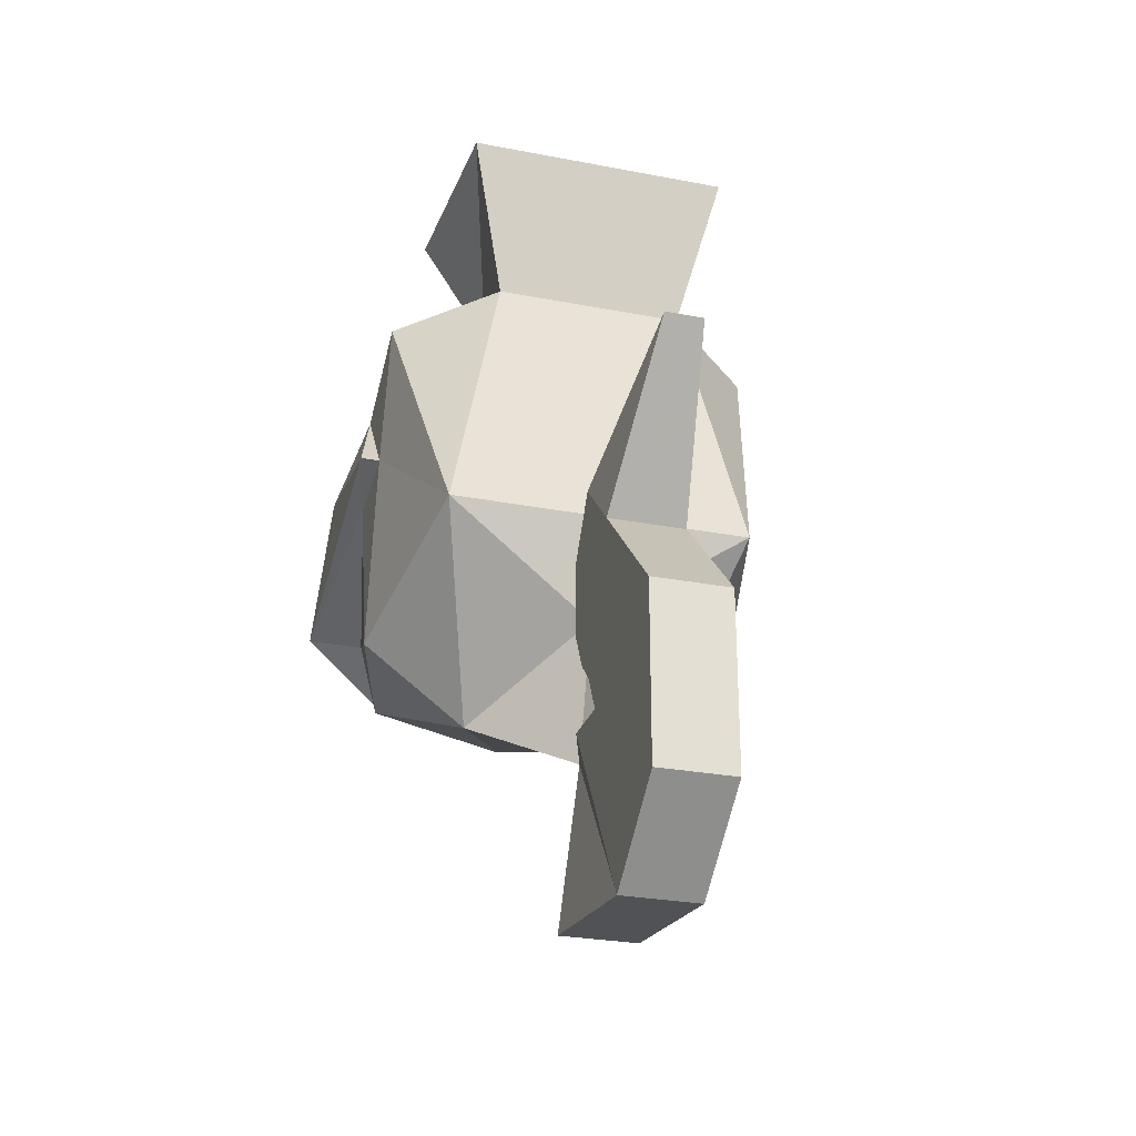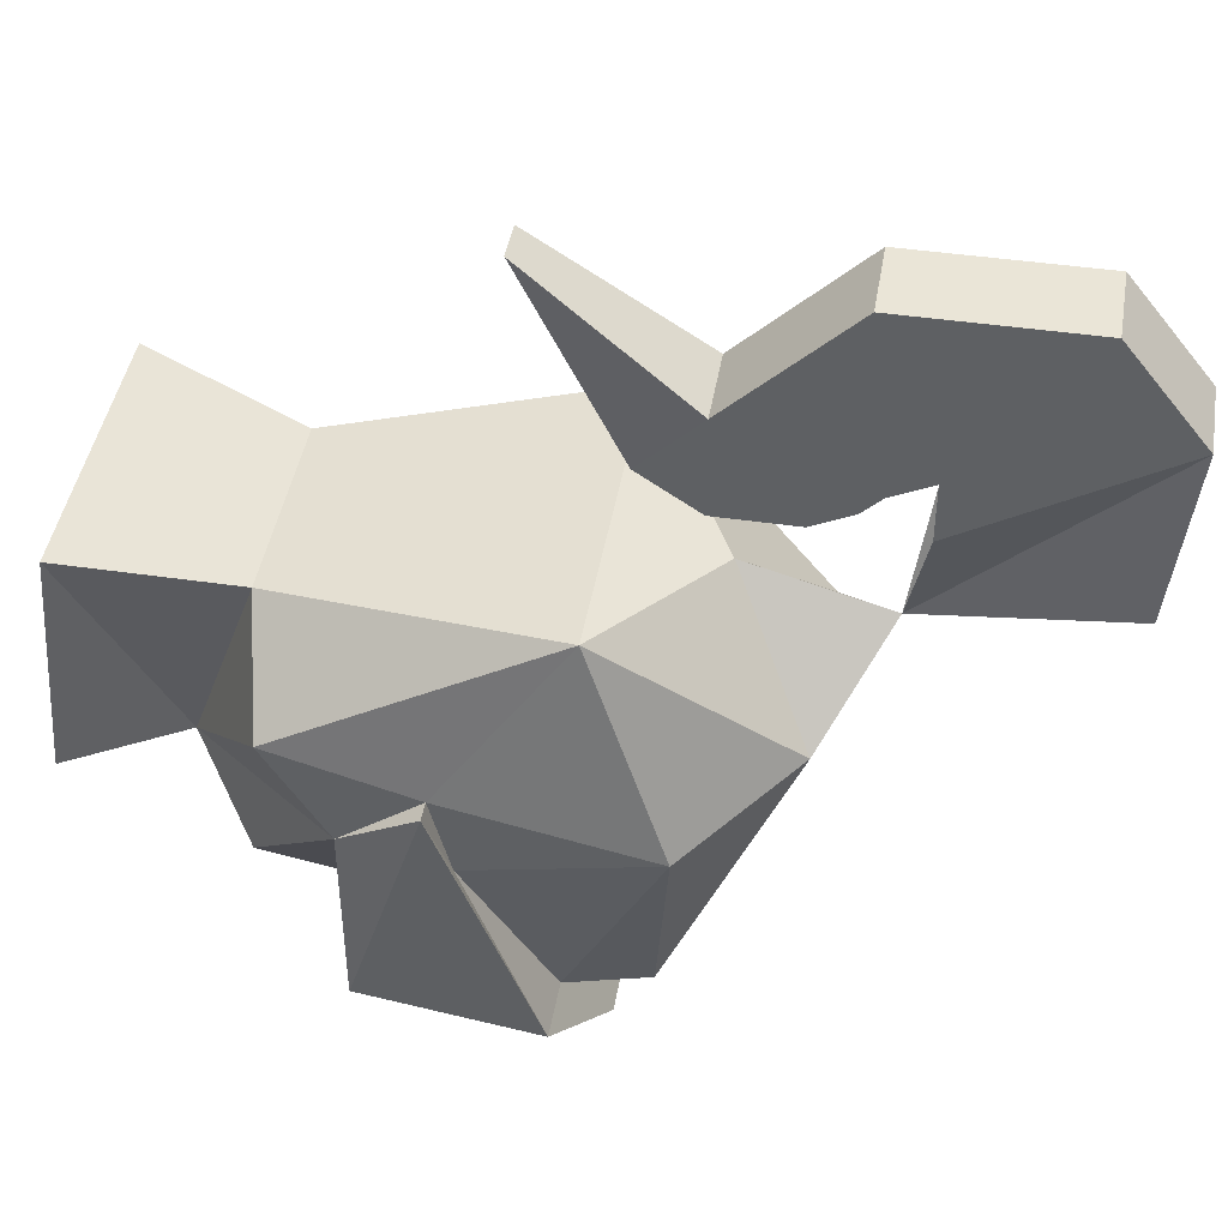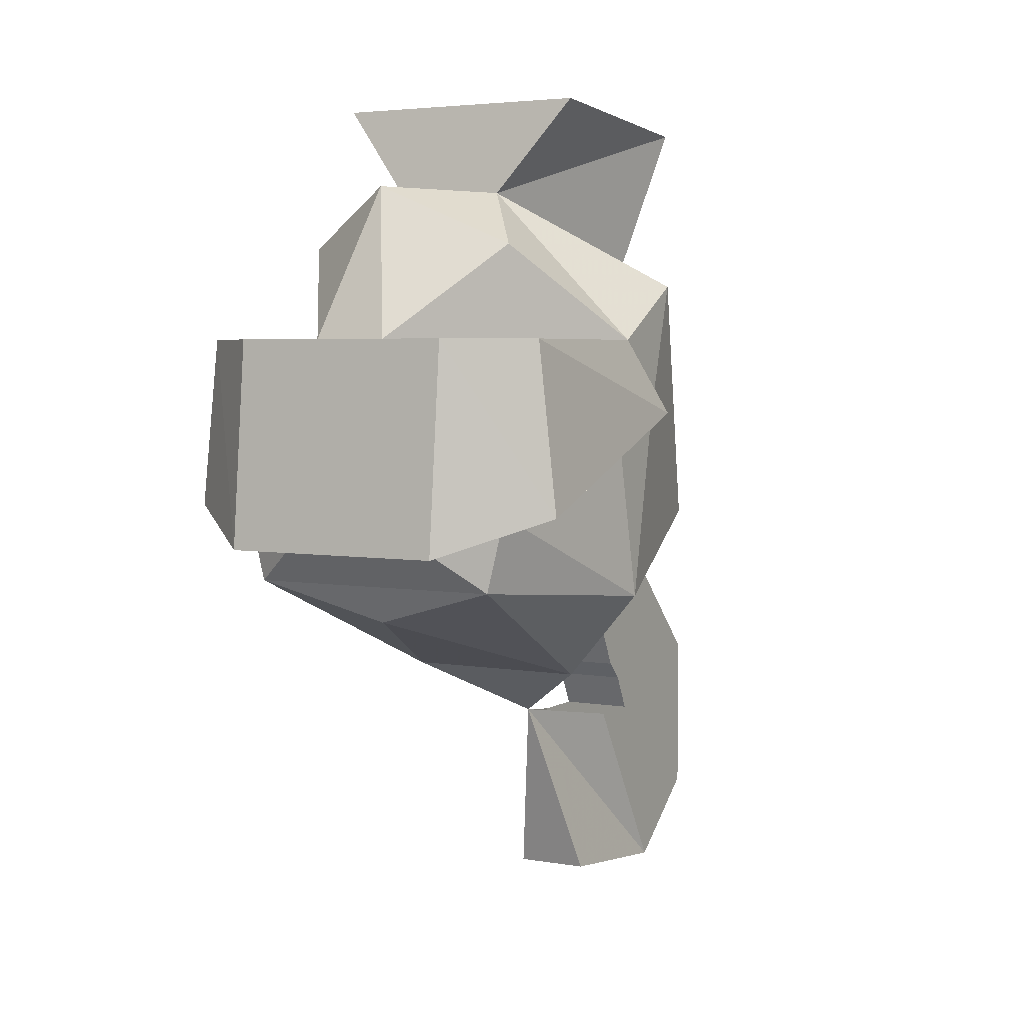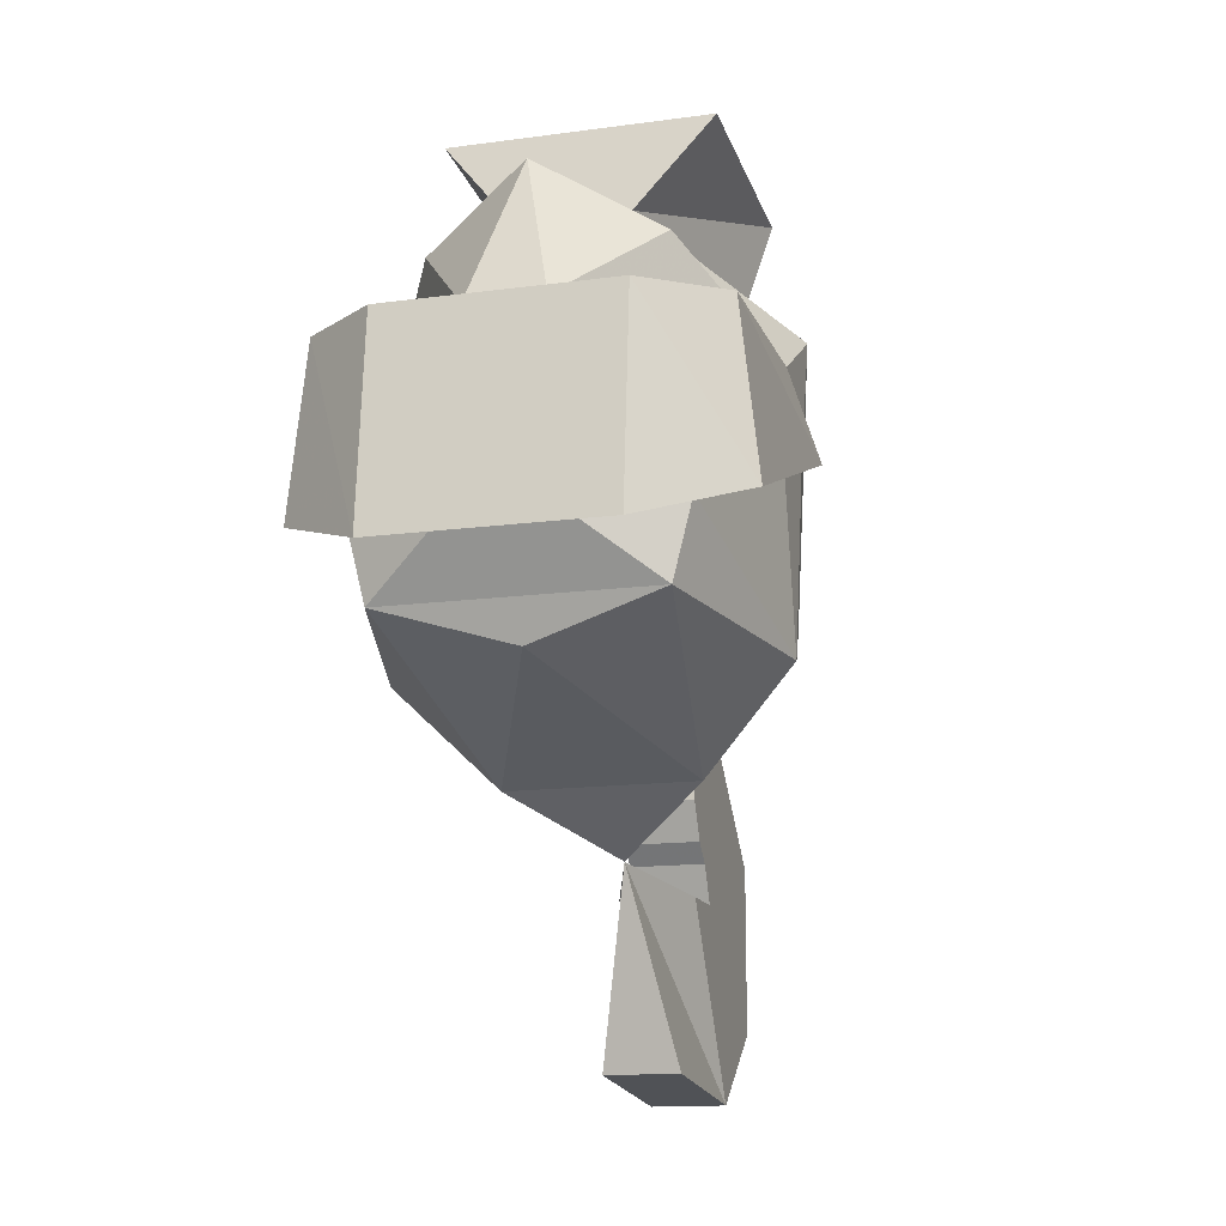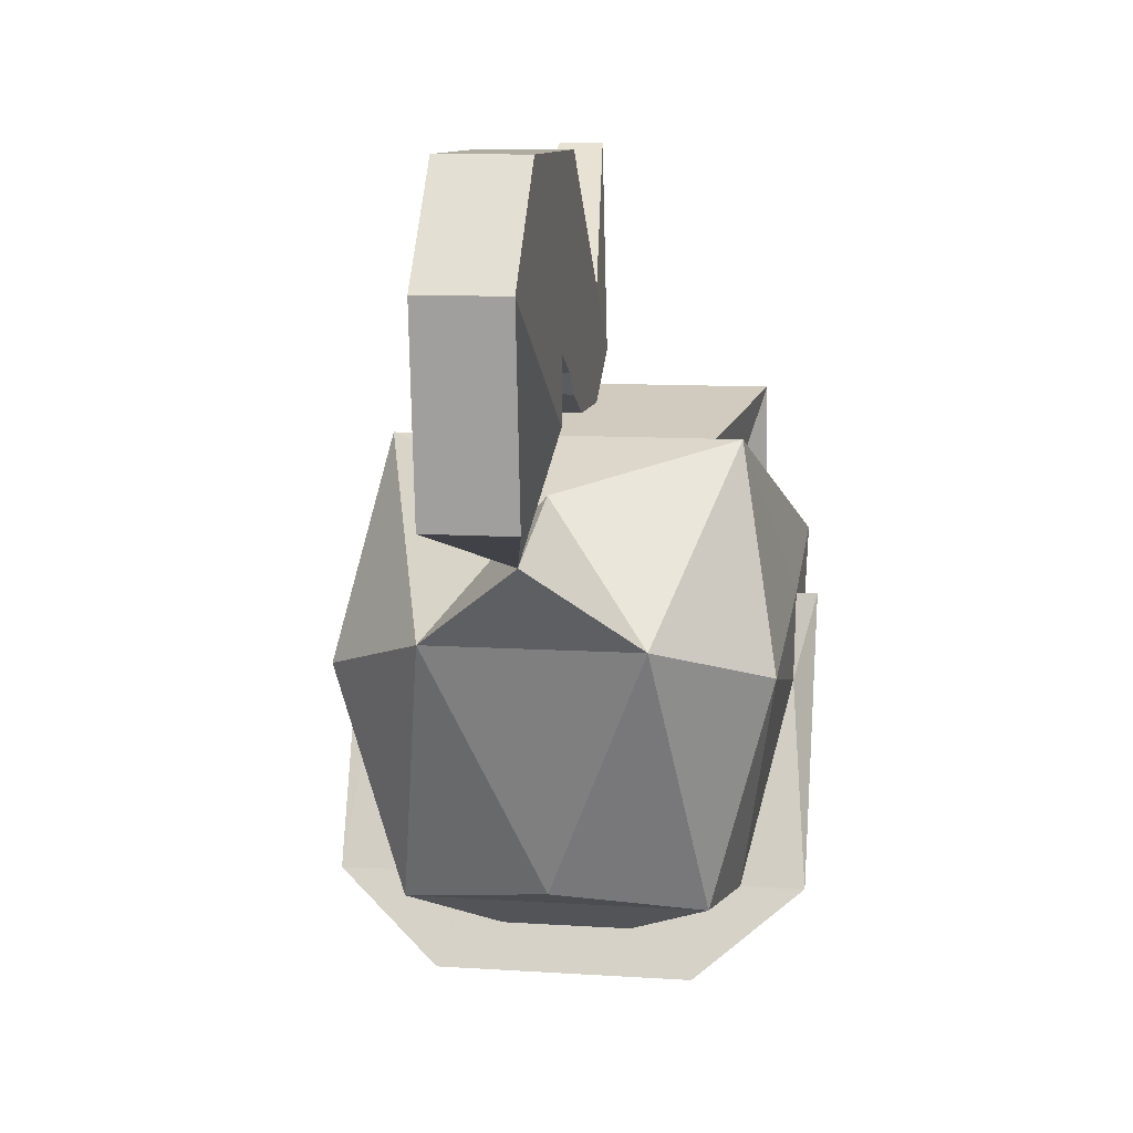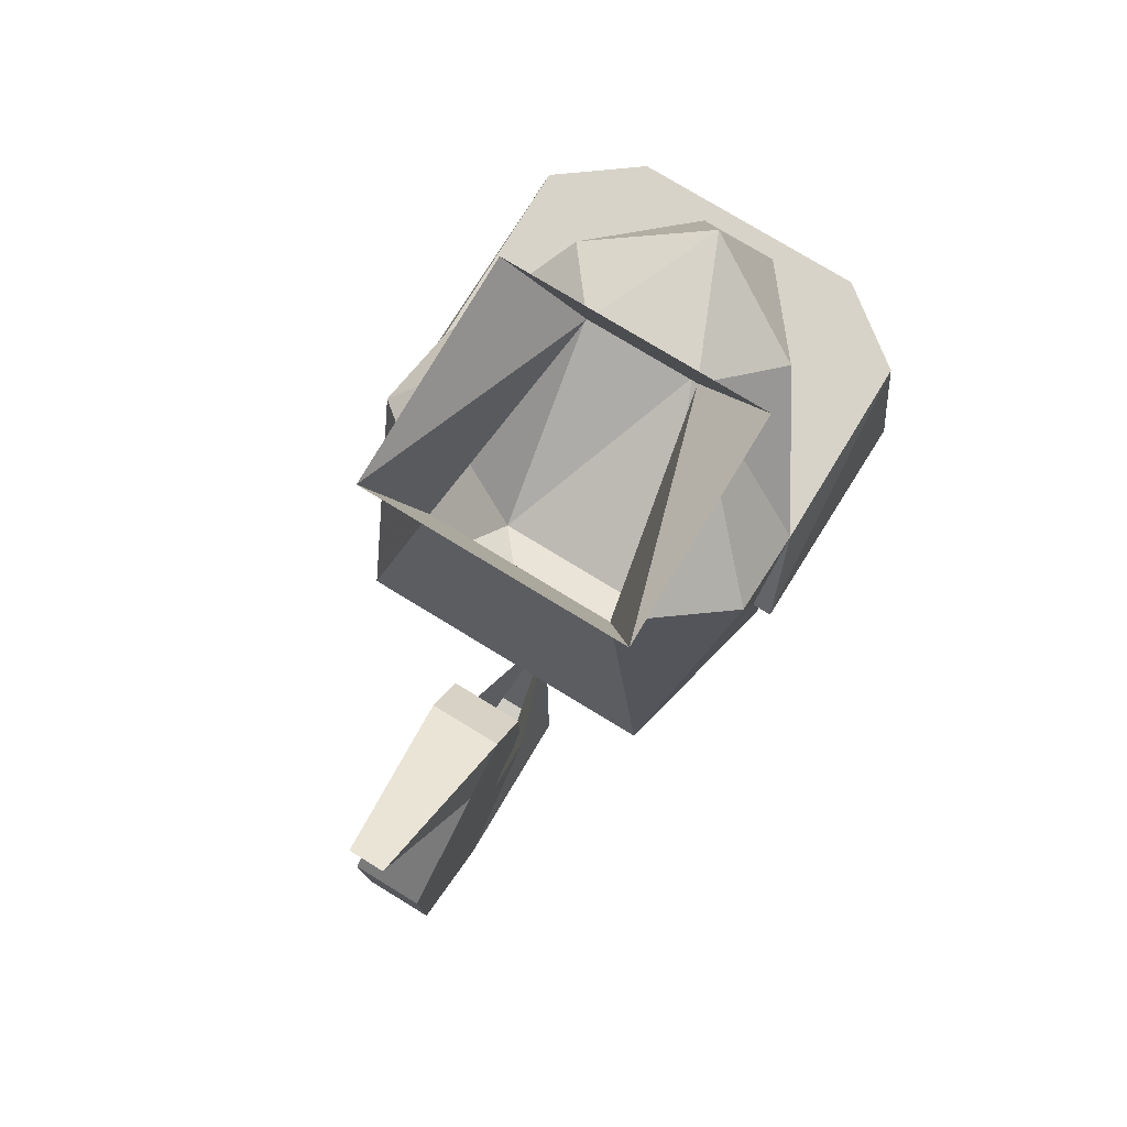
<metadata>
{"format":"obj","ext":"obj","renderer":"f3d","projection":"perspective","resolution":1024,"background":"white","views":[{"elev":-27.1,"azim":-16.7,"up":"+Y"},{"elev":44.3,"azim":-80.3,"up":"+Z"},{"elev":4.2,"azim":-150.6,"up":"+Y"},{"elev":-14.6,"azim":-163.7,"up":"+Y"},{"elev":10.0,"azim":9.6,"up":"+Z"},{"elev":77.1,"azim":31.4,"up":"+Y"}]}
</metadata>
<code>
o item/full_helm/male/base
v 10 -174 -2
v 3 -169 -9
v 5 -173 2
v 8 -187 4
v 10 -181 -4
v 10 -177 -7
v 6 -172 -13
v 0 -169 -16
v -3 -169 -9
v -7 -164 -8
v 7 -164 -8
v 7 -165 4
v -7 -165 4
v -5 -173 2
v -8 -187 4
v 0 -192 2
v 5 -196 -4
v 10 -191 -6
v -10 -174 -2
v -10 -181 -4
v -10 -191 -6
v -5 -196 -4
v 0 -192 -16
v 7 -190 -17
v 8 -186 -17
v 10 -182 -8
v 11 -181 -4
v 10 -177 -17
v 6 -177 -20
v 2 -177 -19
v -2 -177 -19
v -6 -172 -13
v -10 -177 -7
v -11 -181 -4
v -10 -182 -8
v -8 -186 -17
v -7 -190 -17
v 0 -190 -17
v 3 -187 -19
v 11 -186 -17
v -6 -177 -20
v -10 -177 -17
v -3 -187 -19
v -6 -188 -21
v 6 -188 -21
v -11 -186 -17
v -4 -177 -20
v -4 -188 -21
v 0 -199 0
v -2 -209 3
v -2 -210 12
v -2 -200 6
v -2 -200 9
v -2 -206 17
v -2 -197 17
v -2 -198 8
v 2 -200 9
v 2 -198 8
v 2 -197 17
v 2 -206 17
v 2 -210 12
v 2 -200 6
v 2 -209 3
v -2 -193 13
v -2 -197 7
v 2 -197 7
v 2 -193 13
v -2 -191 11
v -2 -195 6
v 2 -195 6
v 2 -191 11
v 1 -183 17
v -1 -183 17
v -2 -188 8
v -2 -191 6
v 2 -191 6
v 2 -188 8
v -3 -188 -21
v -3 -177 -20
v -1 -177 -20
v -1 -188 -21
v 1 -188 -21
v 1 -177 -20
v 3 -177 -20
v 3 -188 -21
v 4 -188 -21
v 4 -177 -20
f 1 2 3
f 1 3 4
f 1 4 5
f 1 5 6
f 1 6 2
f 2 6 7
f 2 7 8
f 2 8 9
f 2 9 10
f 2 10 11
f 2 11 12
f 2 12 3
f 3 12 13
f 3 13 14
f 3 14 4
f 4 14 15
f 4 15 16
f 4 16 17
f 4 17 18
f 4 18 5
f 4 5 5
f 14 9 19
f 14 19 15
f 15 19 20
f 15 20 21
f 15 21 22
f 15 22 16
f 16 22 17
f 17 22 23
f 17 23 24
f 17 24 18
f 18 24 25
f 18 25 26
f 18 26 5
f 5 26 27
f 5 27 6
f 5 6 6
f 6 6 28
f 6 28 29
f 6 29 30
f 6 30 7
f 7 30 8
f 8 30 31
f 8 31 32
f 8 32 9
f 9 32 33
f 9 33 19
f 19 33 20
f 20 33 34
f 20 34 35
f 20 35 21
f 21 35 36
f 21 36 37
f 21 37 22
f 22 37 23
f 23 37 38
f 23 38 24
f 24 38 39
f 24 39 25
f 25 39 40
f 25 40 26
f 26 40 27
f 27 40 28
f 27 28 6
f 9 13 10
f 13 9 14
f 31 33 32
f 33 31 41
f 33 41 42
f 33 42 34
f 33 34 33
f 33 33 42
f 38 37 43
f 38 43 39
f 39 43 44
f 39 44 45
f 39 45 40
f 40 45 28
f 28 45 29
f 29 45 44
f 29 44 41
f 29 41 31
f 29 31 30
f 37 36 43
f 43 36 46
f 43 46 44
f 44 46 41
f 44 41 47
f 44 47 48
f 15 20 20
f 41 46 42
f 42 46 34
f 34 46 35
f 35 46 36
f 17 16 49
f 17 49 22
f 22 49 16
f 49 49 50
f 49 50 51
f 49 51 52
f 52 51 53
f 53 51 54
f 53 54 55
f 53 55 56
f 53 56 57
f 57 56 58
f 57 58 59
f 57 59 60
f 57 60 61
f 57 61 62
f 62 61 49
f 49 61 63
f 49 63 49
f 49 49 50
f 50 49 63
f 50 63 61
f 50 61 51
f 51 61 60
f 51 60 54
f 54 60 59
f 54 59 55
f 55 59 64
f 55 64 56
f 56 64 65
f 56 65 58
f 58 65 66
f 58 66 67
f 58 67 59
f 59 67 64
f 64 67 68
f 64 68 65
f 65 68 69
f 65 69 66
f 66 69 70
f 66 70 71
f 66 71 67
f 67 71 68
f 68 71 72
f 68 72 73
f 68 73 74
f 68 74 75
f 68 75 69
f 69 75 70
f 70 75 76
f 70 76 71
f 71 76 77
f 71 77 72
f 72 77 73
f 73 77 74
f 74 77 76
f 74 76 75
f 78 79 80
f 78 80 81
f 82 83 84
f 82 84 85
f 86 87 29
f 86 29 45

</code>
